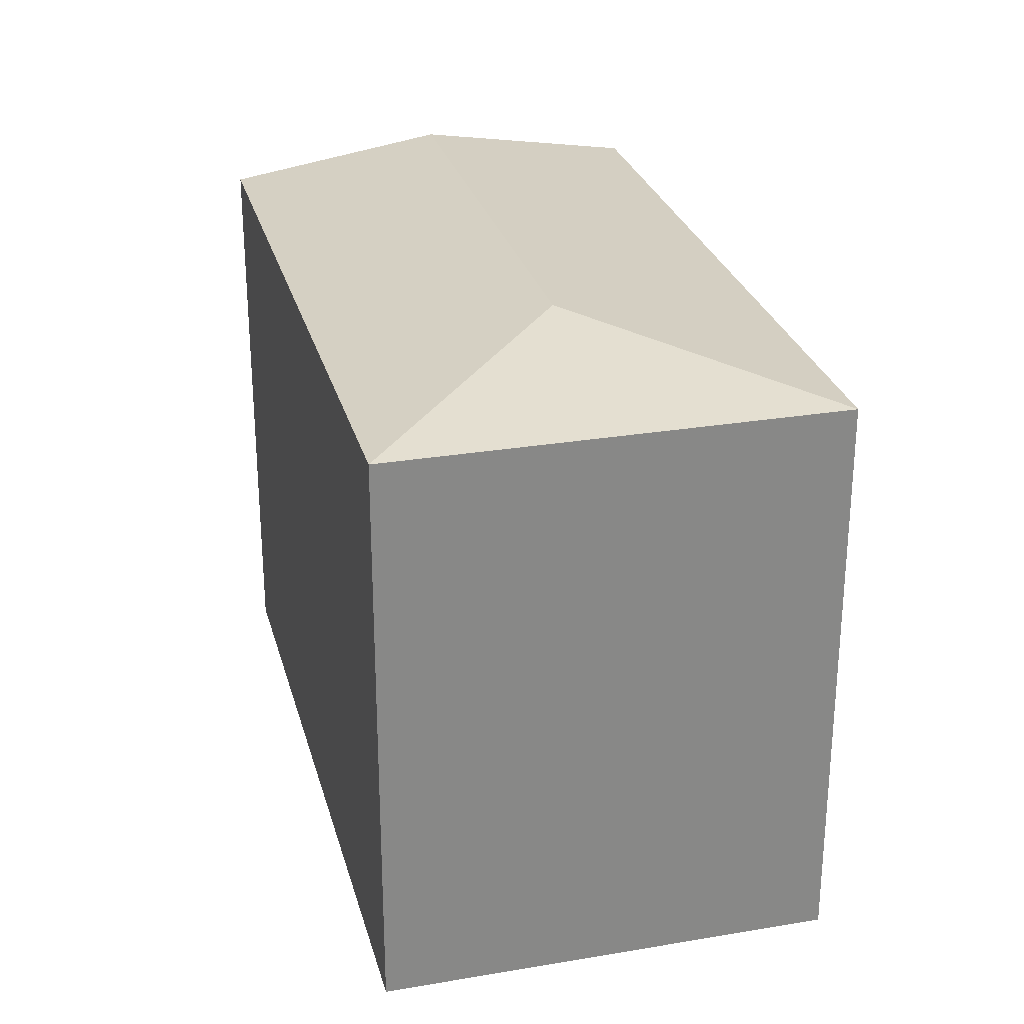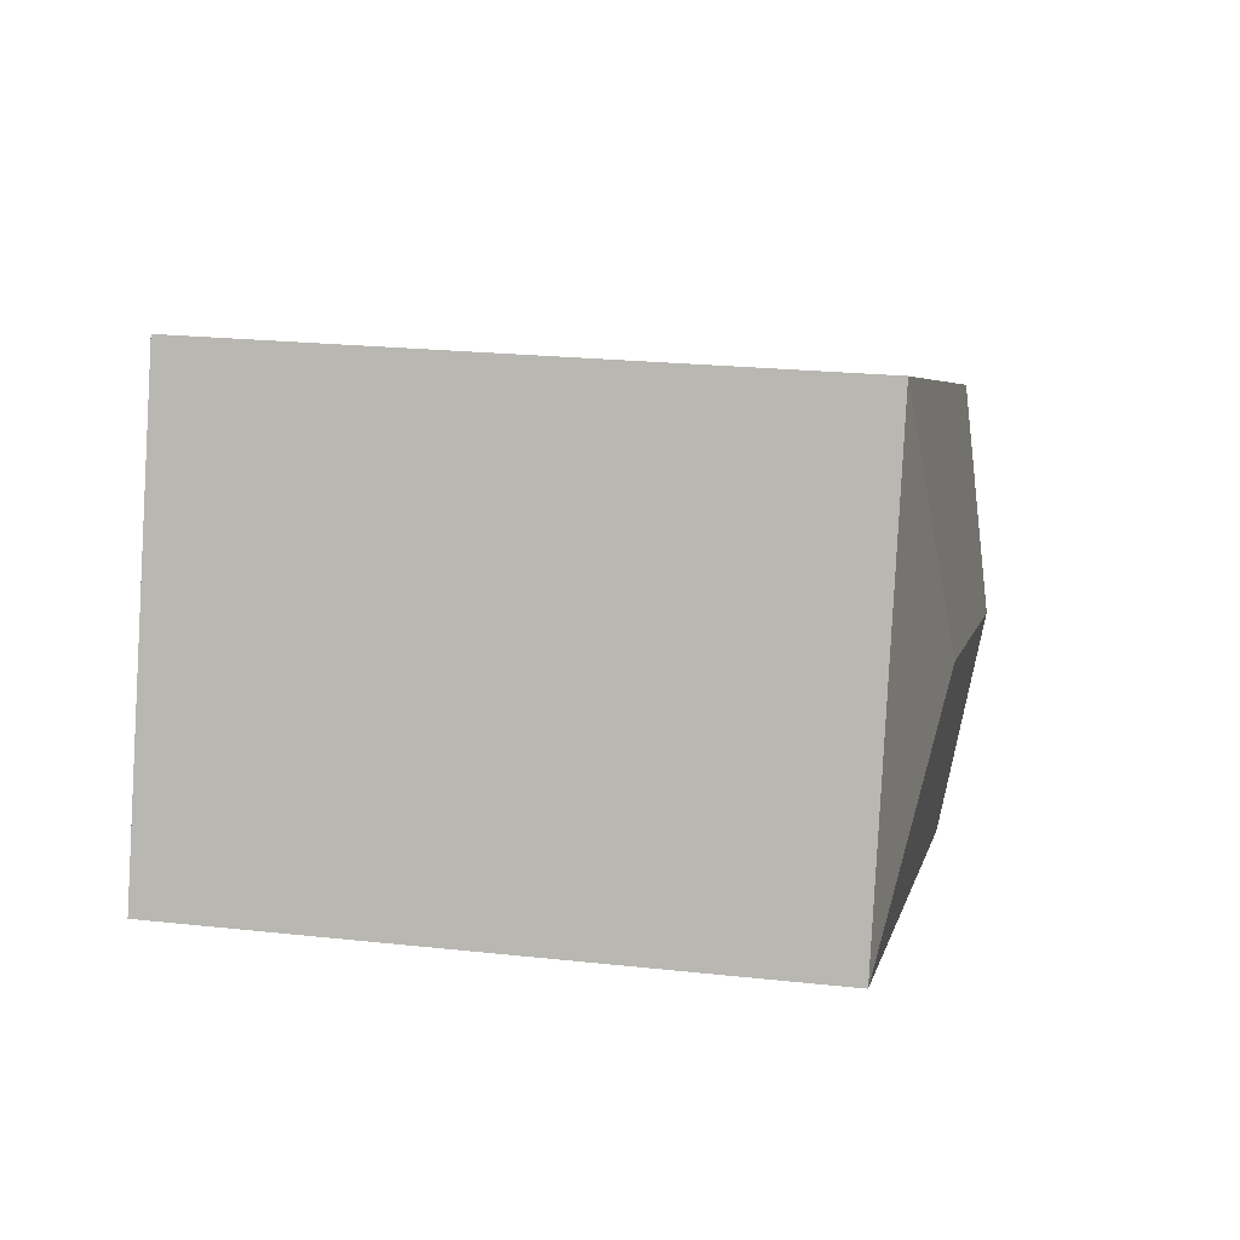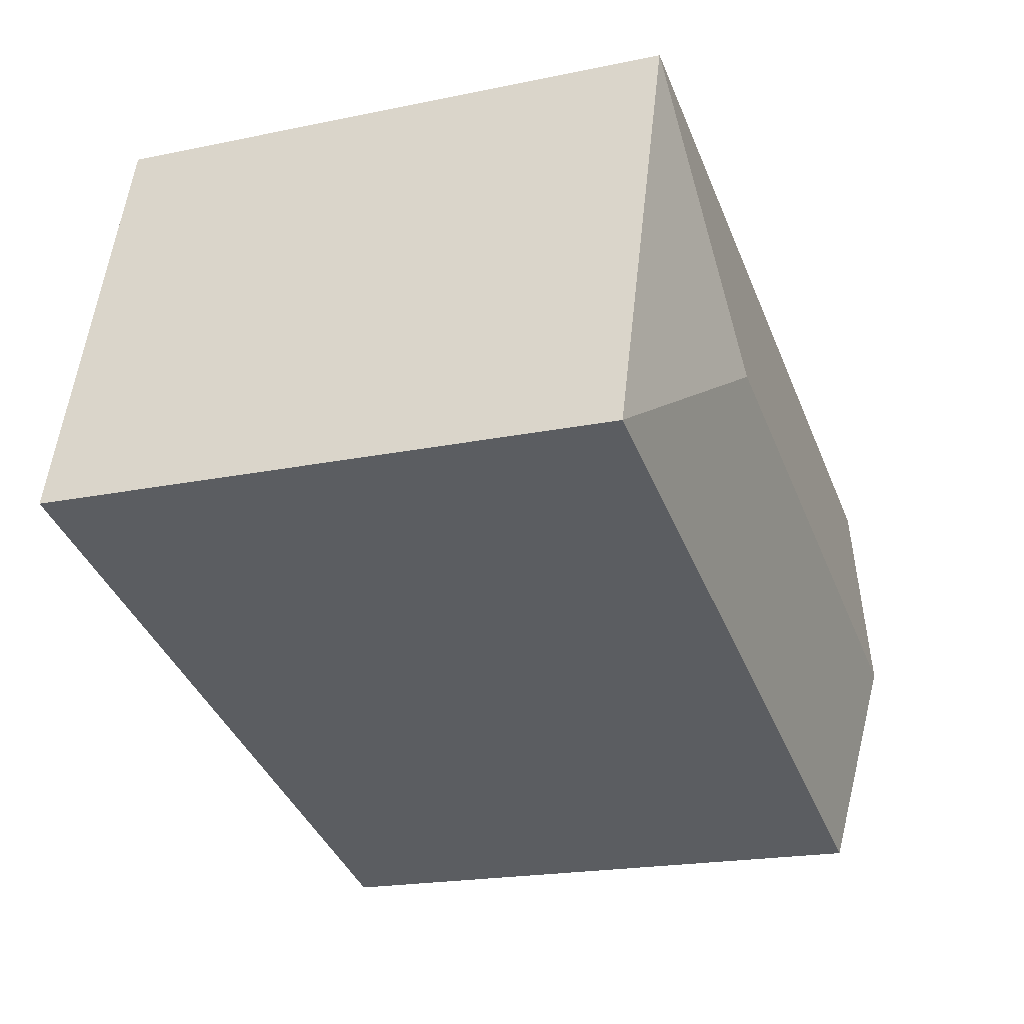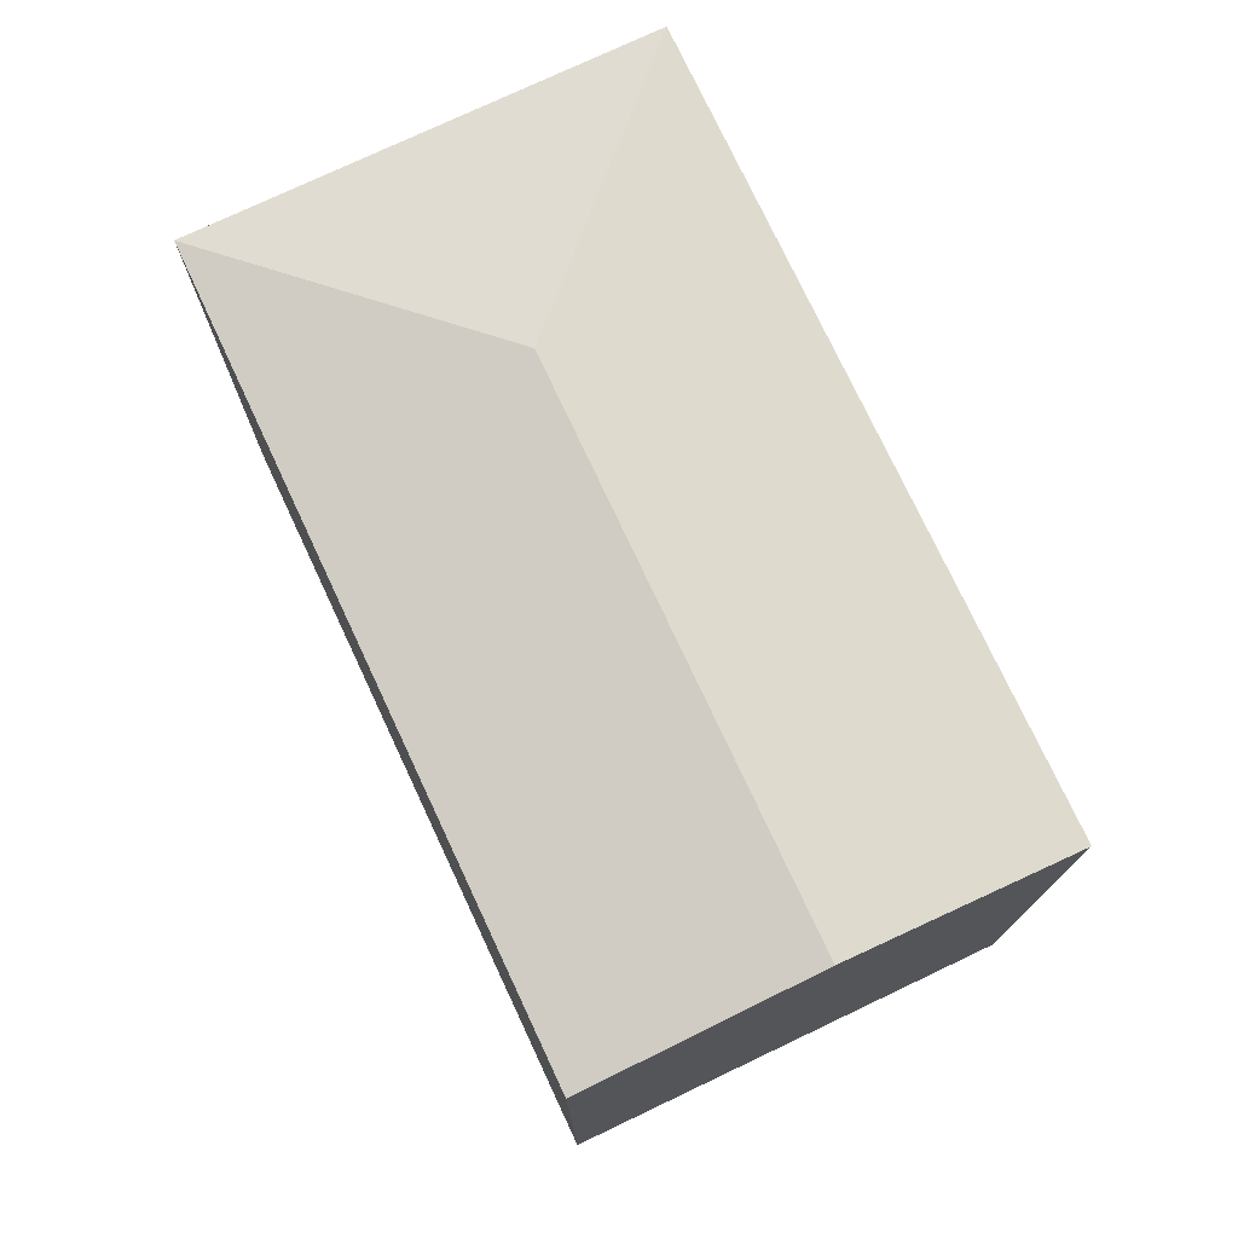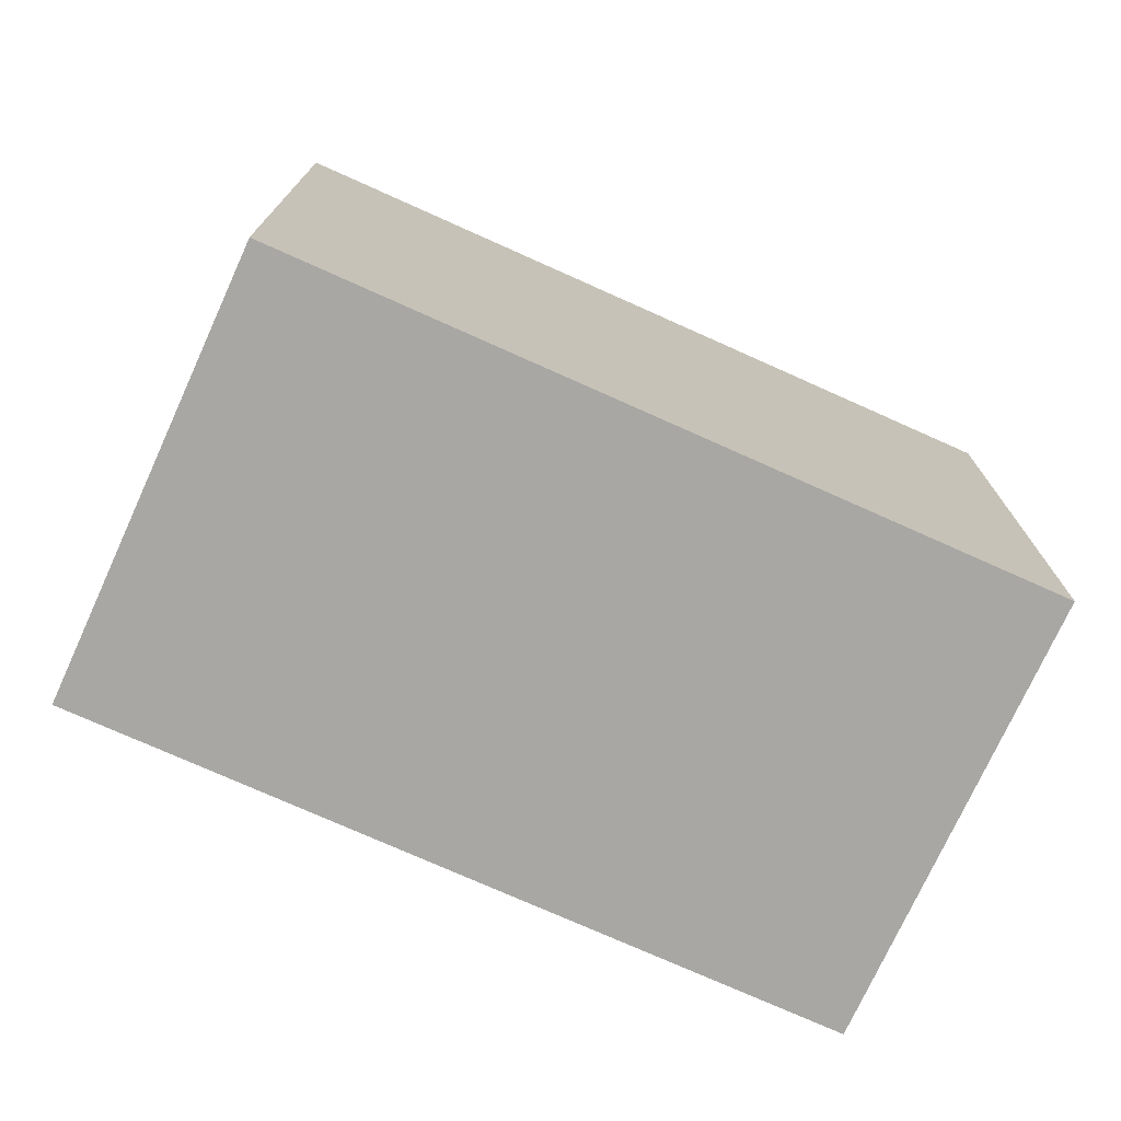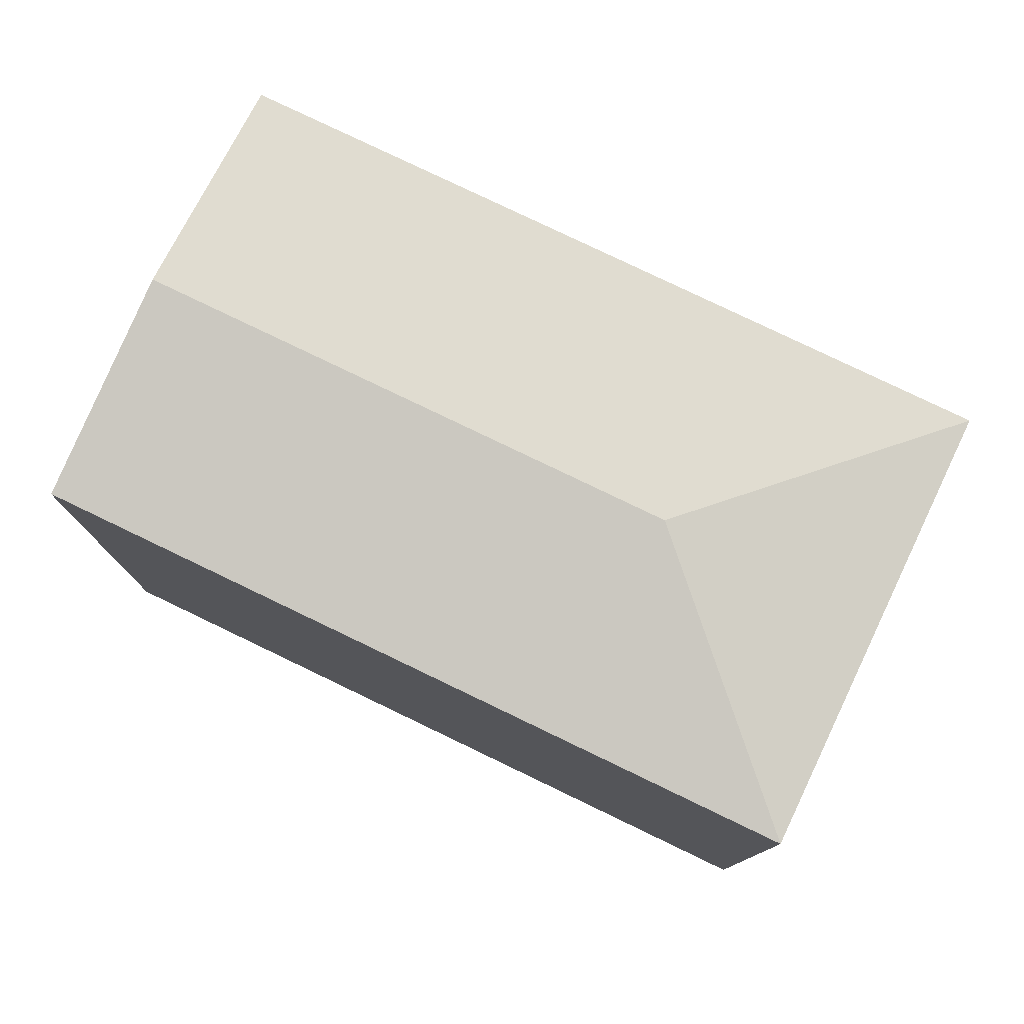
<metadata>
{"format":"obj","ext":"obj","renderer":"f3d","projection":"perspective","resolution":1024,"background":"white","views":[{"elev":27.4,"azim":58.1,"up":"+Y"},{"elev":22.3,"azim":100.8,"up":"+Z"},{"elev":-19.8,"azim":111.2,"up":"+Z"},{"elev":75.5,"azim":-132.7,"up":"+Y"},{"elev":-74.6,"azim":138.2,"up":"+Y"},{"elev":78.5,"azim":8.1,"up":"+Y"}]}
</metadata>
<code>
v  13.62 14.48 -7.625
v  14.82 15.37 -1.271
v  21.93 14.48 -4.978
v  1.694 15.37 -5.451
v  10.53 14.48 -8.609
v  3.382 14.48 -10.88
v  18.55 14.48 5.875
v  0 14.47 8.862e-16
v  3.382 6.665e-16 -10.88
v  0 0 0
v  1.694 3.338e-16 -5.451
v  18.55 -3.597e-16 5.875
v  21.93 3.048e-16 -4.978
v  13.62 4.669e-16 -7.625
v  10.53 5.271e-16 -8.609
g defaultobject
f 1 2 3
f 2 1 4
f 4 1 5
f 4 5 6
f 2 7 3
f 8 2 4
f 2 8 7
f 9 4 6
f 4 9 8
f 8 9 10
f 10 9 11
f 8 12 7
f 12 8 10
f 12 3 7
f 3 12 13
f 13 1 3
f 1 13 5
f 5 13 6
f 6 13 14
f 6 14 15
f 6 15 9
f 11 12 10
f 12 11 9
f 12 9 15
f 12 15 14
f 12 14 13

</code>
